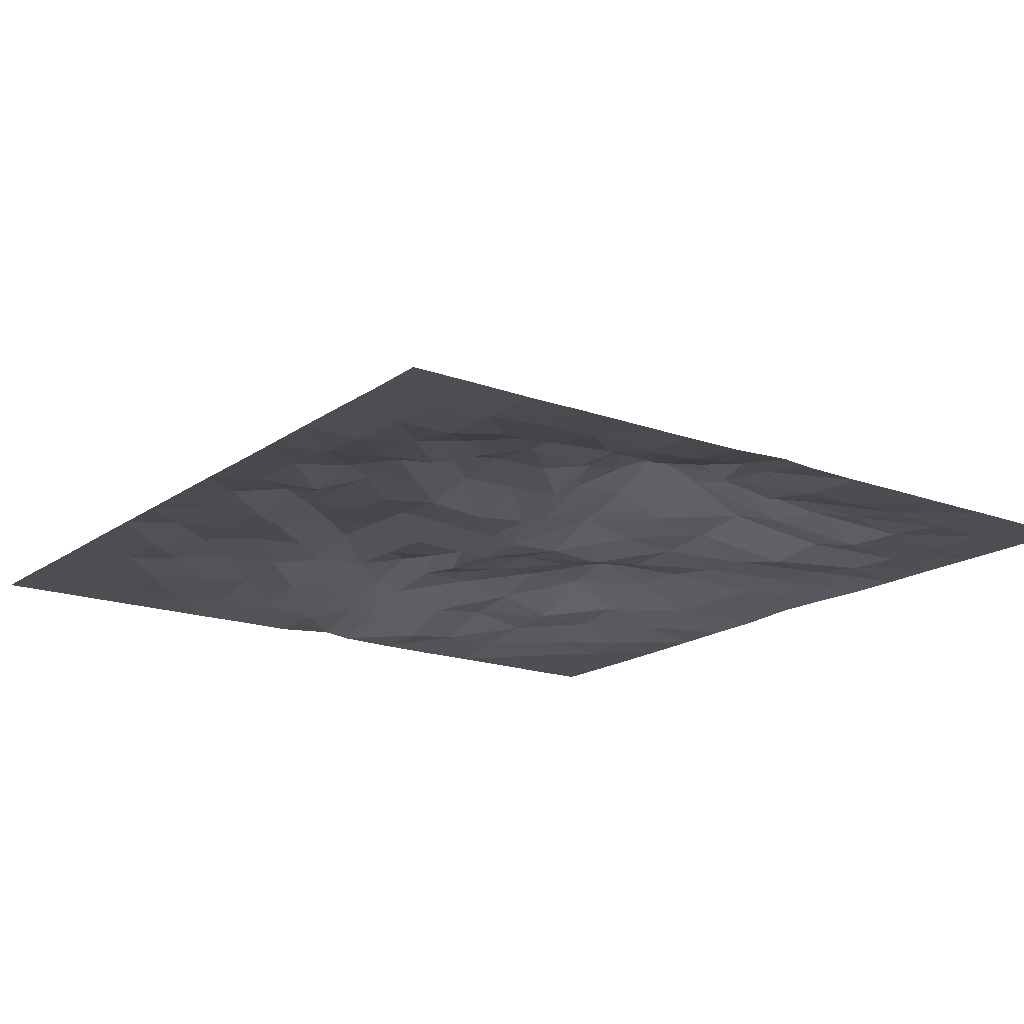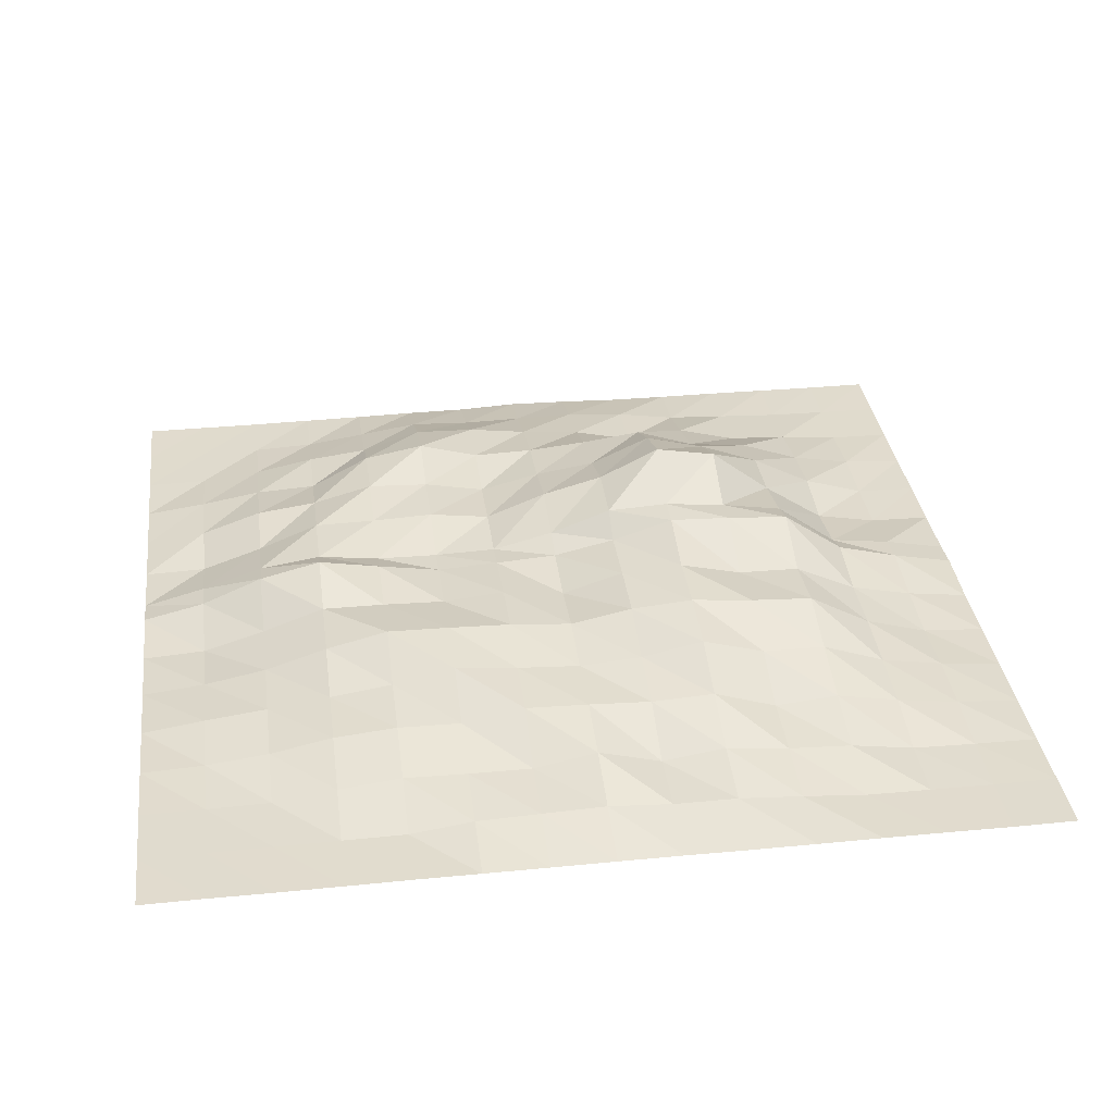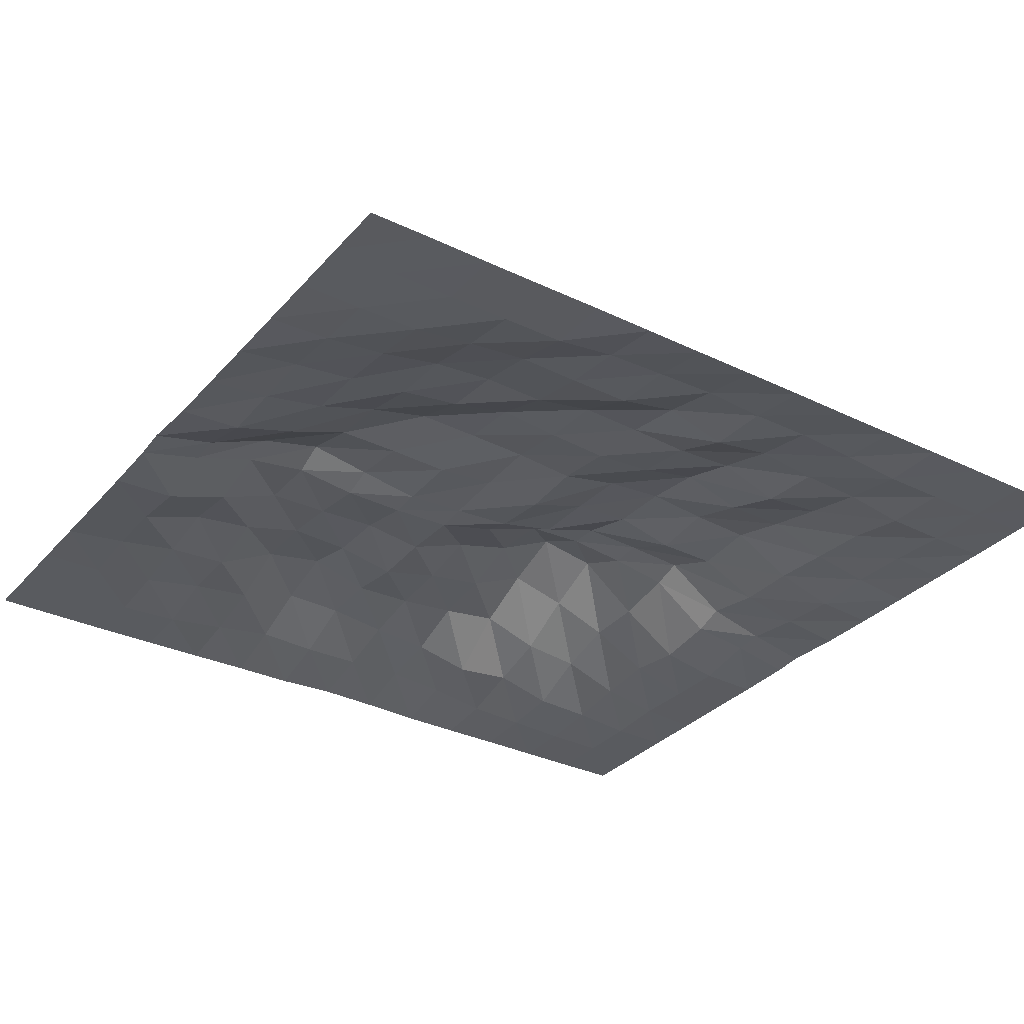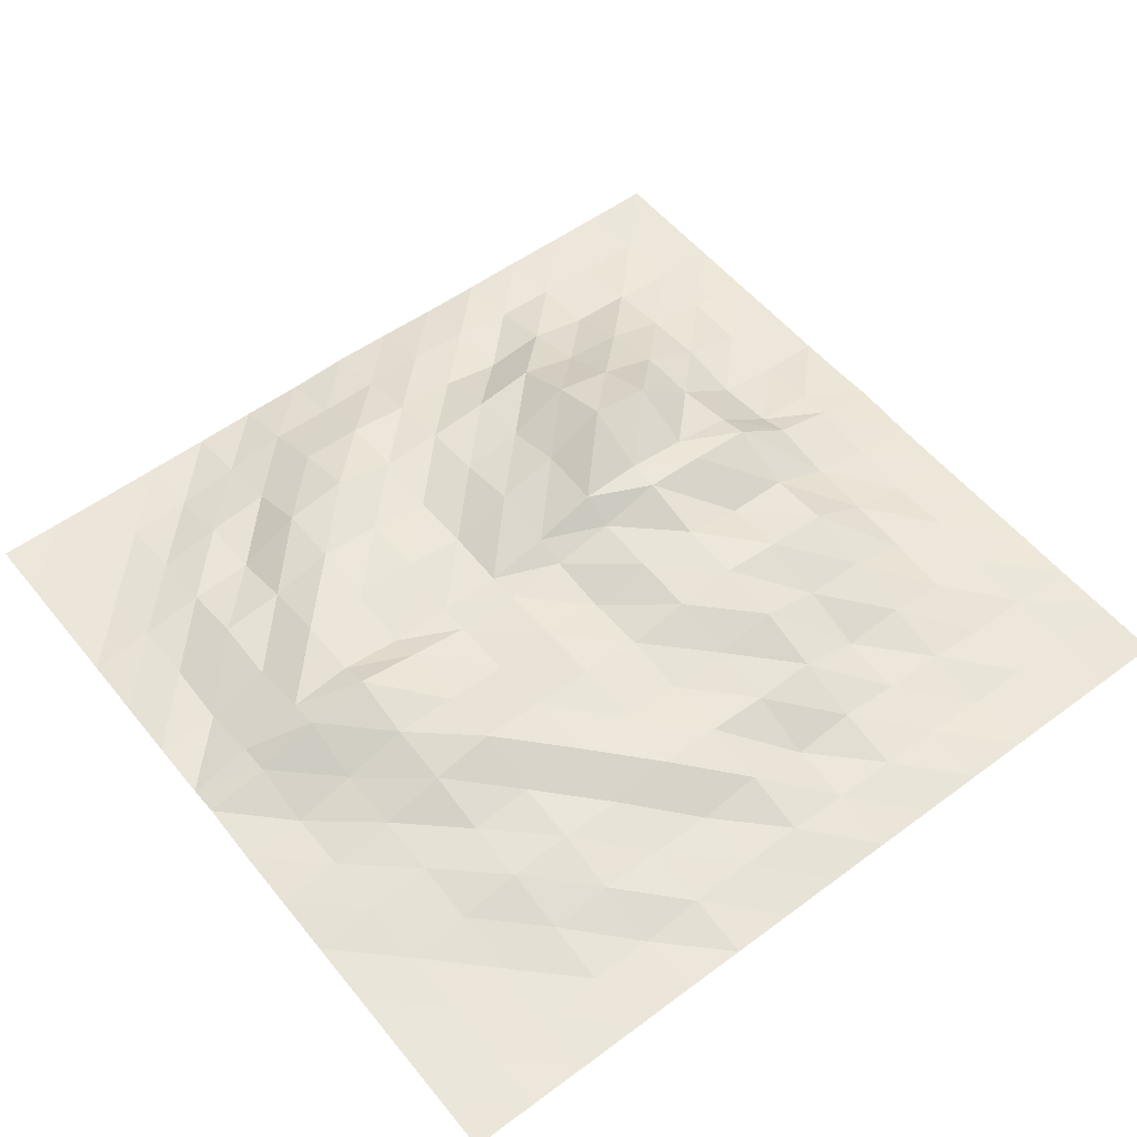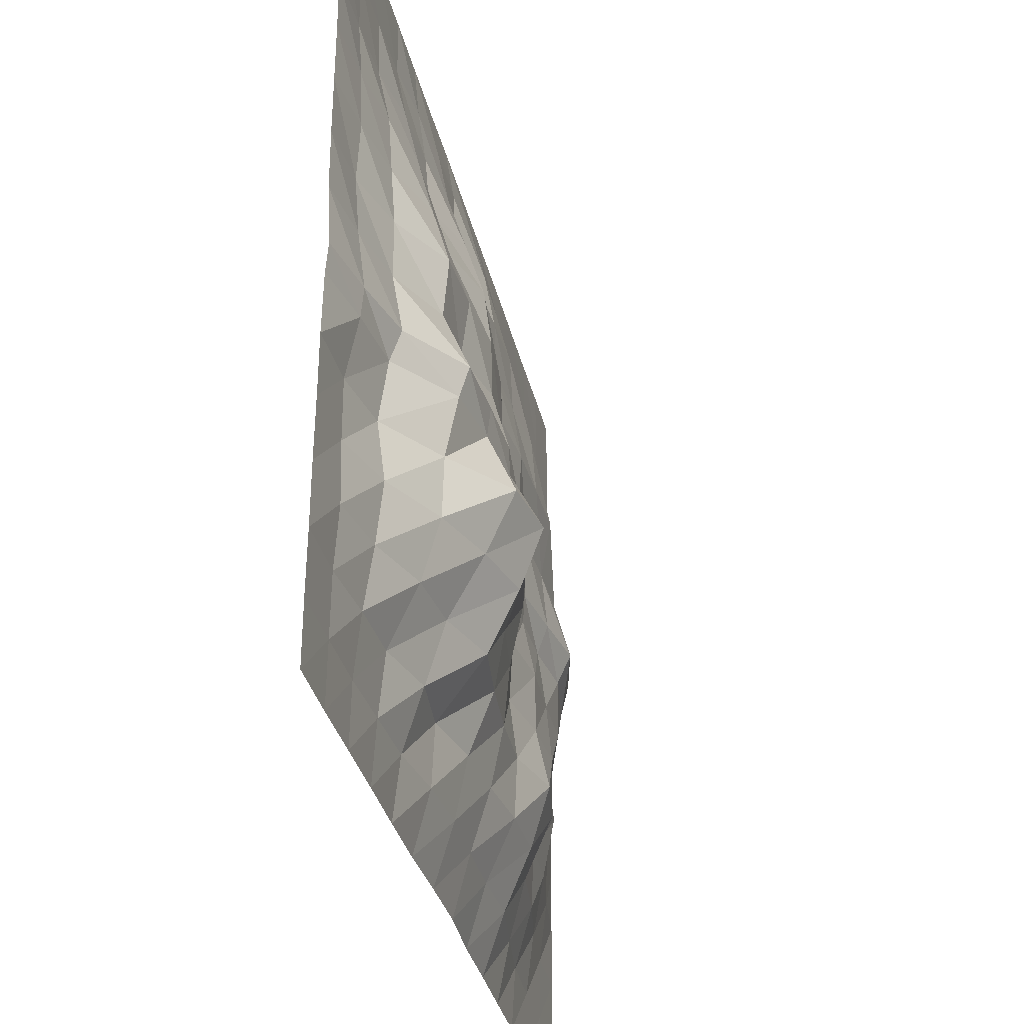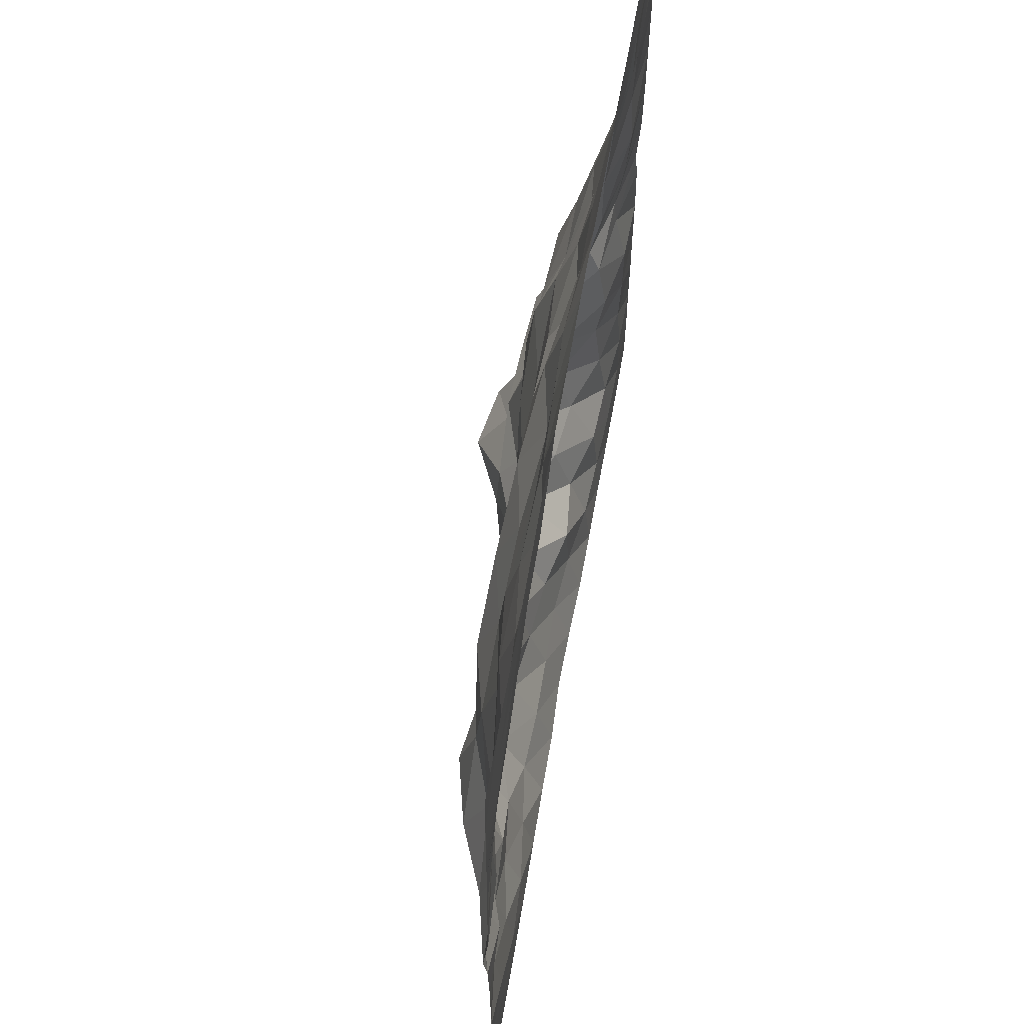
<metadata>
{"format":"obj","ext":"obj","renderer":"f3d","projection":"perspective","resolution":1024,"background":"white","views":[{"elev":-17.4,"azim":54.1,"up":"+Y"},{"elev":33.7,"azim":-7.6,"up":"+Y"},{"elev":-32.1,"azim":-34.1,"up":"+Y"},{"elev":54.3,"azim":-38.2,"up":"+Y"},{"elev":-34.4,"azim":102.9,"up":"+Z"},{"elev":64.1,"azim":-79.9,"up":"+Z"}]}
</metadata>
<code>
o Plane.001
v 0 1.559 0
v 0 0.06854 36.41
v -36.41 3.479 0
v 36.41 5.552 0
v 36.41 -2.005 36.41
v -36.41 -2.159 36.41
v 0 1.319 18.21
v -54.62 -2.639 0
v 18.21 6.512 0
v 0 -3.581 54.62
v -18.21 0.4627 0
v 54.62 -3.273 0
v 36.41 2.605 18.21
v 36.41 -5.552 54.62
v 18.21 0.1371 36.41
v 54.62 -4.969 36.41
v -36.41 0.2056 18.21
v -36.41 -5.552 54.62
v -54.62 -5.209 36.41
v -18.21 -1.439 36.41
v -18.21 -4.198 54.62
v -54.62 -5.62 54.62
v -54.62 -4.541 18.21
v 54.62 -5.672 54.62
v 18.21 -4.181 54.62
v 18.21 3.975 18.21
v 54.62 -5.072 18.21
v -18.21 2.33 18.21
v 0 0.6169 9.103
v -63.72 -4.798 0
v 9.103 3.598 0
v 0 -1.439 45.52
v -27.31 1.902 0
v 45.52 -0.9253 0
v 36.41 1.868 9.103
v 36.41 -4.01 45.52
v 9.103 -0.3427 36.41
v 45.52 -3.684 36.41
v -36.41 1.08 9.103
v -36.41 -4.13 45.52
v -63.72 -5.62 36.41
v -27.31 -1.285 36.41
v 0 0.2228 27.31
v -45.52 1.217 0
v 27.31 6.169 0
v 0 -5.552 63.72
v -9.103 0.9596 0
v 63.72 -5.089 0
v 36.41 0.1542 27.31
v 36.41 -5.603 63.72
v 27.31 -2.879 36.41
v 63.72 -5.62 36.41
v -36.41 -1.851 27.31
v -36.41 -5.62 63.72
v -45.52 -4.095 36.41
v -9.103 0.3427 36.41
v -18.21 -3.273 45.52
v -18.21 -5.569 63.72
v -27.31 -5.483 54.62
v -9.103 -3.873 54.62
v -54.62 -5.62 45.52
v -54.62 -5.62 63.72
v -63.72 -5.655 54.62
v -45.52 -5.62 54.62
v -54.62 -5.004 9.103
v -54.62 -4.25 27.31
v -63.72 -5.552 18.21
v -45.52 -2.759 18.21
v 54.62 -5.62 45.52
v 54.62 -5.689 63.72
v 45.52 -5.62 54.62
v 63.72 -5.62 54.62
v 18.21 -2.536 45.52
v 18.21 -5.62 63.72
v 9.103 -4.181 54.62
v 27.31 -4.798 54.62
v 18.21 4.147 9.103
v 18.21 2.879 27.31
v 9.103 3.204 18.21
v 27.31 3.084 18.21
v 54.62 -4.387 9.103
v 54.62 -4.661 27.31
v 45.52 -2.468 18.21
v 63.72 -5.62 18.21
v -18.21 0.754 9.103
v -18.21 1.594 27.31
v -27.31 2.485 18.21
v -9.103 2.056 18.21
v -9.103 0.754 27.31
v -27.31 -0.4798 27.31
v -27.31 1.028 9.103
v 63.72 -5.62 27.31
v 45.52 -3.102 27.31
v 45.52 -2.433 9.103
v 27.31 0.2056 27.31
v 9.103 0.9082 27.31
v 9.103 3.496 9.103
v 27.31 -5.62 63.72
v 9.103 -5.552 63.72
v 9.103 -3.941 45.52
v 63.72 -5.62 63.72
v 45.52 -5.62 63.72
v 45.52 -5.415 45.52
v -45.52 -3.102 27.31
v -63.72 -5.62 27.31
v -63.72 -5.552 9.103
v -45.52 -5.655 63.72
v -63.72 -5.689 63.72
v -63.72 -5.655 45.52
v -9.103 -5.569 63.72
v -27.31 -5.552 63.72
v -27.31 -3.067 45.52
v -9.103 -3.307 45.52
v -45.52 -5.483 45.52
v -45.52 -2.21 9.103
v 63.72 -5.689 45.52
v 27.31 -3.581 45.52
v 27.31 1.988 9.103
v 63.72 -5.552 9.103
v -9.103 1.645 9.103
v 0 1.645 -31.86
v -36.41 -2.433 -31.86
v 36.41 -0.2742 -31.86
v 0 -2.742 -50.07
v 0 4.284 -13.65
v -36.41 -5.141 -50.07
v -36.41 1.439 -13.65
v 36.41 -5.055 -50.07
v 36.41 2.45 -13.65
v 54.62 -5.021 -31.86
v 54.62 -5.346 -13.65
v 18.21 3.701 -31.86
v 18.21 11.16 -13.65
v 18.21 -3.273 -50.07
v -18.21 3.907 -31.86
v -18.21 1.953 -13.65
v -54.62 -4.455 -31.86
v -54.62 -5.278 -13.65
v -54.62 -5.62 -50.07
v -18.21 -2.485 -50.07
v 54.62 -5.62 -50.07
v 0 -5.004 -59.17
v 0 2.468 -22.76
v -36.41 -5.62 -59.17
v -36.41 -0.03427 -22.76
v 36.41 -5.552 -59.17
v 36.41 2.228 -22.76
v 0 -0.1028 -40.96
v 0 2.793 -4.552
v -36.41 -2.707 -40.96
v -36.41 1.456 -4.552
v 36.41 -4.267 -40.96
v 36.41 4.198 -4.552
v 54.62 -5.278 -22.76
v 54.62 -3.633 -4.552
v 18.21 7.934 -22.76
v 18.21 6.614 -4.552
v 18.21 -5.483 -59.17
v 18.21 -2.913 -40.96
v -18.21 2.005 -22.76
v -18.21 0.2056 -4.552
v -54.62 -4.335 -22.76
v -54.62 -2.93 -4.552
v -54.62 -5.689 -59.17
v -54.62 -5.518 -40.96
v -18.21 -5.432 -59.17
v -18.21 1.251 -40.96
v 54.62 -5.689 -59.17
v 54.62 -5.552 -40.96
v 63.72 -5.689 -50.07
v 63.72 -5.62 -40.96
v 45.52 -5.483 -50.07
v 45.52 -4.661 -40.96
v 45.52 -5.62 -59.17
v -9.103 -2.862 -50.07
v -9.103 1.028 -40.96
v -27.31 -3.856 -50.07
v -27.31 -1.611 -40.96
v -27.31 -5.552 -59.17
v -45.52 -5.552 -50.07
v -45.52 -4.49 -40.96
v -63.72 -5.689 -50.07
v -63.72 -5.62 -40.96
v -63.72 -5.672 -59.17
v -45.52 -2.193 -13.65
v -45.52 0.1028 -4.552
v -63.72 -5.552 -13.65
v -63.72 -5.346 -4.552
v -63.72 -5.62 -31.86
v -63.72 -5.62 -22.76
v -9.103 0.7711 -13.65
v -9.103 0.4798 -4.552
v -27.31 1.576 -13.65
v -27.31 0.3427 -4.552
v -27.31 2.262 -31.86
v -27.31 2.399 -22.76
v 27.31 -4.627 -50.07
v 27.31 -1.936 -40.96
v 9.103 -2.57 -50.07
v 9.103 -0.9082 -40.96
v 9.103 -5.175 -59.17
v 27.31 9.579 -13.65
v 27.31 5.672 -4.552
v 9.103 6.717 -13.65
v 9.103 6.169 -4.552
v 9.103 2.485 -31.86
v 9.103 3.873 -22.76
v 63.72 -5.552 -13.65
v 63.72 -5.415 -4.552
v 45.52 -3.718 -13.65
v 45.52 -2.502 -4.552
v 45.52 -3.427 -31.86
v 45.52 -2.536 -22.76
v 63.72 -5.62 -31.86
v 63.72 -5.552 -22.76
v 27.31 0.7026 -31.86
v 27.31 5.586 -22.76
v 27.31 -5.552 -59.17
v -9.103 1.371 -31.86
v -9.103 0.2742 -22.76
v -45.52 -2.913 -31.86
v -45.52 -1.234 -22.76
v -45.52 -5.689 -59.17
v -9.103 -5.415 -59.17
v 63.72 -5.672 -59.17
f 141 172 173
f 140 177 178
f 139 182 183
f 134 199 200
f 122 221 222
f 225 168 141
f 142 224 175
f 7 29 120
f 88 120 85
f 120 47 11
f 84 119 81
f 119 48 12
f 13 35 118
f 80 118 77
f 118 45 9
f 14 36 117
f 76 117 73
f 117 51 15
f 72 116 69
f 116 52 16
f 17 39 115
f 68 115 65
f 115 44 8
f 18 40 114
f 64 114 61
f 114 55 19
f 10 32 113
f 60 113 57
f 113 56 20
f 224 166 140
f 144 223 180
f 223 164 139
f 145 222 185
f 222 162 138
f 143 220 191
f 220 160 136
f 195 122 145
f 146 218 197
f 178 150 122
f 218 158 134
f 130 212 213
f 206 121 143
f 200 148 121
f 173 152 123
f 215 154 131
f 214 130 154
f 154 213 210
f 171 169 130
f 121 219 220
f 213 147 129
f 210 129 153
f 12 155 211
f 34 211 153
f 208 131 155
f 48 209 155
f 216 132 156
f 198 159 132
f 131 210 211
f 207 143 125
f 204 125 149
f 31 205 149
f 4 153 203
f 45 203 157
f 158 201 199
f 201 142 124
f 172 128 152
f 159 200 206
f 128 197 198
f 170 141 169
f 152 198 216
f 135 195 196
f 219 135 160
f 160 196 193
f 176 167 135
f 196 145 127
f 193 127 151
f 11 161 194
f 125 191 192
f 33 194 151
f 191 136 161
f 1 149 192
f 137 189 190
f 47 192 161
f 221 137 162
f 162 190 187
f 181 165 137
f 136 193 194
f 8 163 188
f 127 185 186
f 185 138 163
f 3 151 186
f 44 186 163
f 164 184 182
f 177 126 150
f 165 183 189
f 126 180 181
f 175 140 167
f 150 181 221
f 21 57 112
f 59 112 40
f 112 42 6
f 111 59 18
f 110 60 21
f 22 61 109
f 107 64 22
f 23 65 106
f 19 66 105
f 6 53 104
f 55 104 66
f 104 68 23
f 24 69 103
f 71 103 36
f 103 38 5
f 102 71 14
f 101 72 24
f 25 73 100
f 75 100 32
f 100 37 2
f 99 75 10
f 98 76 25
f 26 77 97
f 79 97 29
f 97 31 1
f 15 78 96
f 37 96 43
f 96 79 7
f 5 49 95
f 51 95 78
f 95 80 26
f 27 81 94
f 83 94 35
f 94 34 4
f 16 82 93
f 38 93 49
f 93 83 13
f 52 92 82
f 92 84 27
f 28 85 91
f 87 91 39
f 91 33 3
f 20 86 90
f 42 90 53
f 90 87 17
f 2 43 89
f 56 89 86
f 89 88 28
f 166 179 177
f 179 144 126
f 199 124 148
f 167 178 195
f 124 175 176
f 197 134 159
f 148 176 219
f 168 174 172
f 174 146 128
f 180 139 165
f 169 173 212
f 212 123 147
f 43 7 88
f 86 28 87
f 85 11 33
f 82 27 83
f 81 12 34
f 49 13 80
f 78 26 79
f 77 9 31
f 50 14 76
f 74 25 75
f 73 15 37
f 70 24 71
f 69 16 38
f 53 17 68
f 66 23 67
f 65 8 30
f 54 18 64
f 62 22 63
f 61 19 41
f 46 10 60
f 58 21 59
f 57 20 42
f 32 2 56
f 40 6 55
f 39 3 44
f 36 5 51
f 35 4 45
f 29 1 47
f 138 187 188
f 169 141 173
f 167 140 178
f 165 139 183
f 159 134 200
f 147 123 217
f 145 122 222
f 170 225 141
f 124 142 175
f 88 7 120
f 28 88 85
f 85 120 11
f 27 84 81
f 81 119 12
f 80 13 118
f 26 80 77
f 77 118 9
f 76 14 117
f 25 76 73
f 73 117 15
f 24 72 69
f 69 116 16
f 68 17 115
f 23 68 65
f 65 115 8
f 64 18 114
f 22 64 61
f 61 114 19
f 60 10 113
f 21 60 57
f 57 113 20
f 175 224 140
f 126 144 180
f 180 223 139
f 127 145 185
f 185 222 138
f 125 143 191
f 191 220 136
f 196 195 145
f 128 146 197
f 195 178 122
f 197 218 134
f 129 147 202
f 154 130 213
f 207 206 143
f 206 200 121
f 212 173 123
f 208 215 131
f 215 214 154
f 131 154 210
f 214 171 130
f 143 121 220
f 210 213 129
f 211 210 153
f 34 12 211
f 4 34 153
f 209 208 155
f 12 48 155
f 216 198 132
f 155 131 211
f 204 207 125
f 153 129 203
f 1 31 149
f 45 4 203
f 9 45 157
f 134 158 199
f 199 201 124
f 173 172 152
f 132 159 206
f 152 128 198
f 171 170 169
f 123 152 216
f 160 135 196
f 220 219 160
f 136 160 193
f 219 176 135
f 193 196 127
f 194 193 151
f 33 11 194
f 149 125 192
f 3 33 151
f 192 191 161
f 47 1 192
f 162 137 190
f 11 47 161
f 222 221 162
f 138 162 187
f 221 181 137
f 161 136 194
f 30 8 188
f 151 127 186
f 186 185 163
f 44 3 186
f 8 44 163
f 139 164 182
f 178 177 150
f 137 165 189
f 150 126 181
f 176 175 167
f 122 150 221
f 59 21 112
f 18 59 40
f 40 112 6
f 54 111 18
f 58 110 21
f 63 22 109
f 62 107 22
f 67 23 106
f 41 19 105
f 55 6 104
f 19 55 66
f 66 104 23
f 71 24 103
f 14 71 36
f 36 103 5
f 50 102 14
f 70 101 24
f 75 25 100
f 10 75 32
f 32 100 2
f 46 99 10
f 74 98 25
f 79 26 97
f 7 79 29
f 29 97 1
f 37 15 96
f 2 37 43
f 43 96 7
f 51 5 95
f 15 51 78
f 78 95 26
f 83 27 94
f 13 83 35
f 35 94 4
f 38 16 93
f 5 38 49
f 49 93 13
f 16 52 82
f 82 92 27
f 87 28 91
f 17 87 39
f 39 91 3
f 42 20 90
f 6 42 53
f 53 90 17
f 56 2 89
f 20 56 86
f 86 89 28
f 140 166 177
f 177 179 126
f 200 199 148
f 135 167 195
f 148 124 176
f 198 197 159
f 121 148 219
f 141 168 172
f 172 174 128
f 181 180 165
f 130 169 212
f 213 212 147
f 89 43 88
f 90 86 87
f 91 85 33
f 93 82 83
f 94 81 34
f 95 49 80
f 96 78 79
f 97 77 31
f 98 50 76
f 99 74 75
f 100 73 37
f 102 70 71
f 103 69 38
f 104 53 68
f 105 66 67
f 106 65 30
f 107 54 64
f 108 62 63
f 109 61 41
f 110 46 60
f 111 58 59
f 112 57 42
f 113 32 56
f 114 40 55
f 115 39 44
f 117 36 51
f 118 35 45
f 120 29 47
f 163 138 188
f 123 216 217
f 147 217 202
f 217 156 133
f 132 206 207
f 156 207 204
f 9 157 205
f 129 202 203
f 202 133 157
f 133 204 205
f 202 217 133
f 156 132 207
f 217 216 156
f 133 156 204
f 205 204 149
f 31 9 205
f 203 202 157
f 157 133 205

</code>
